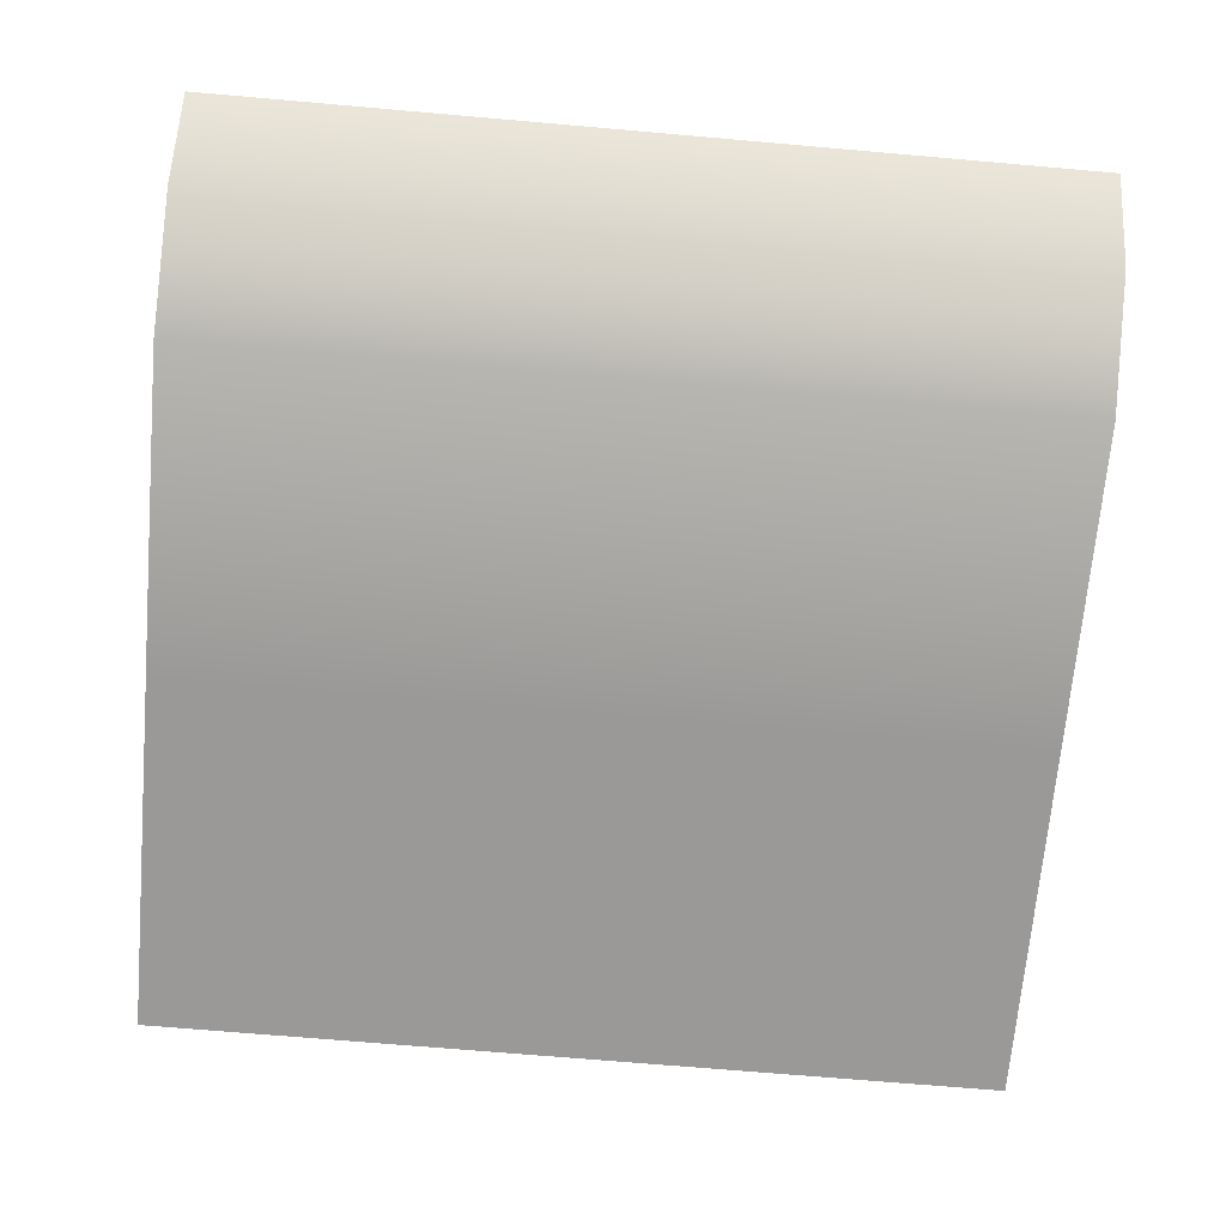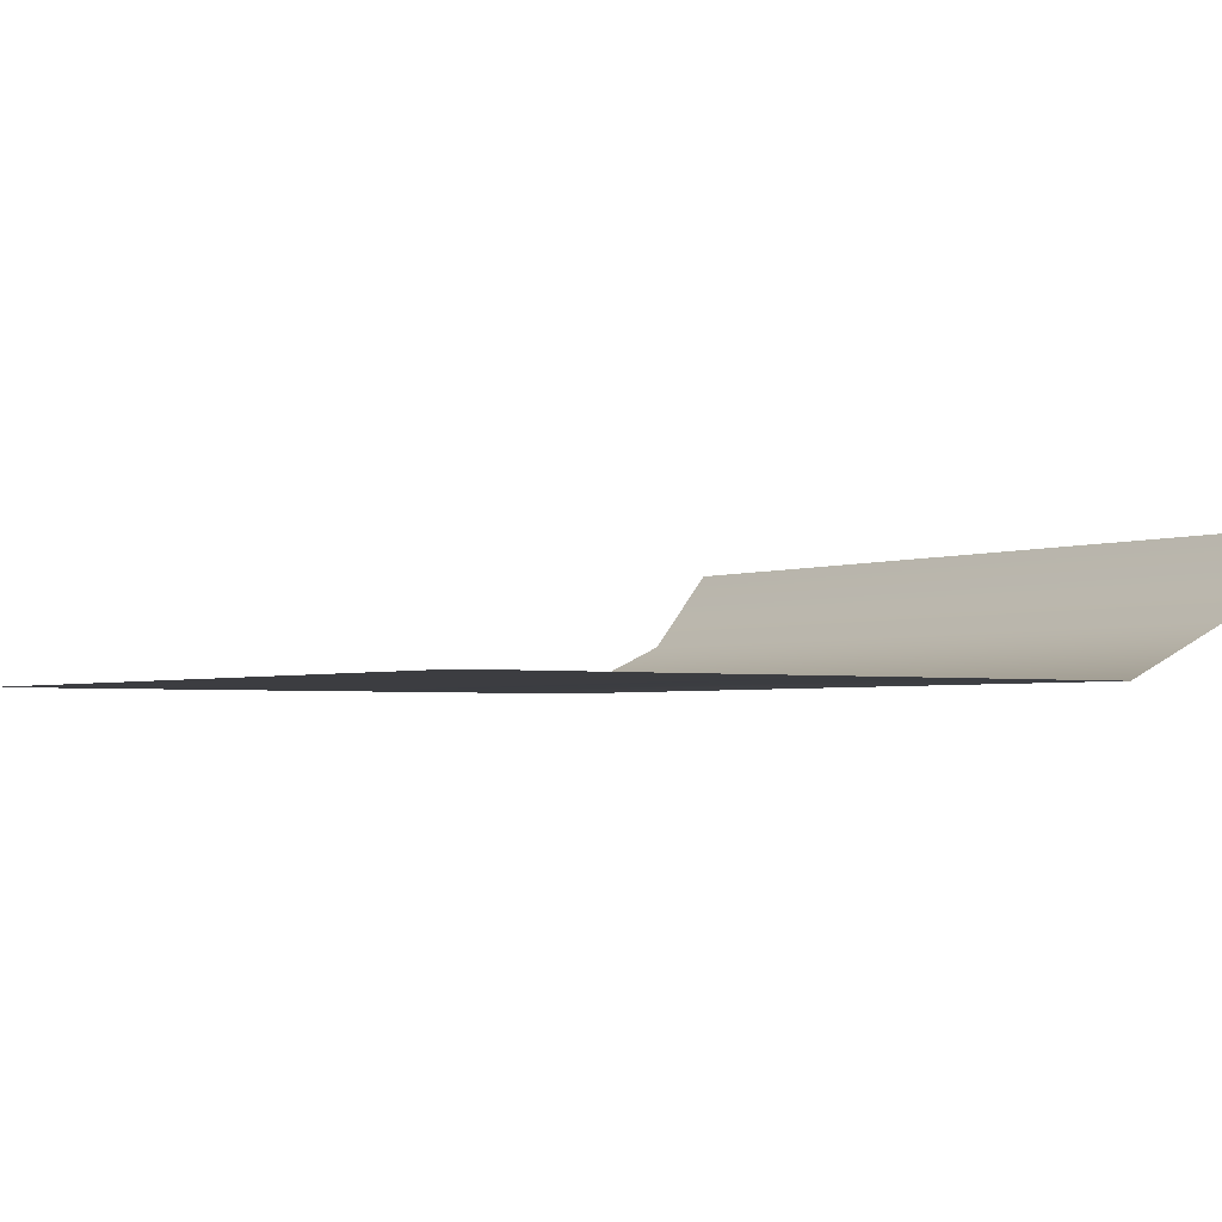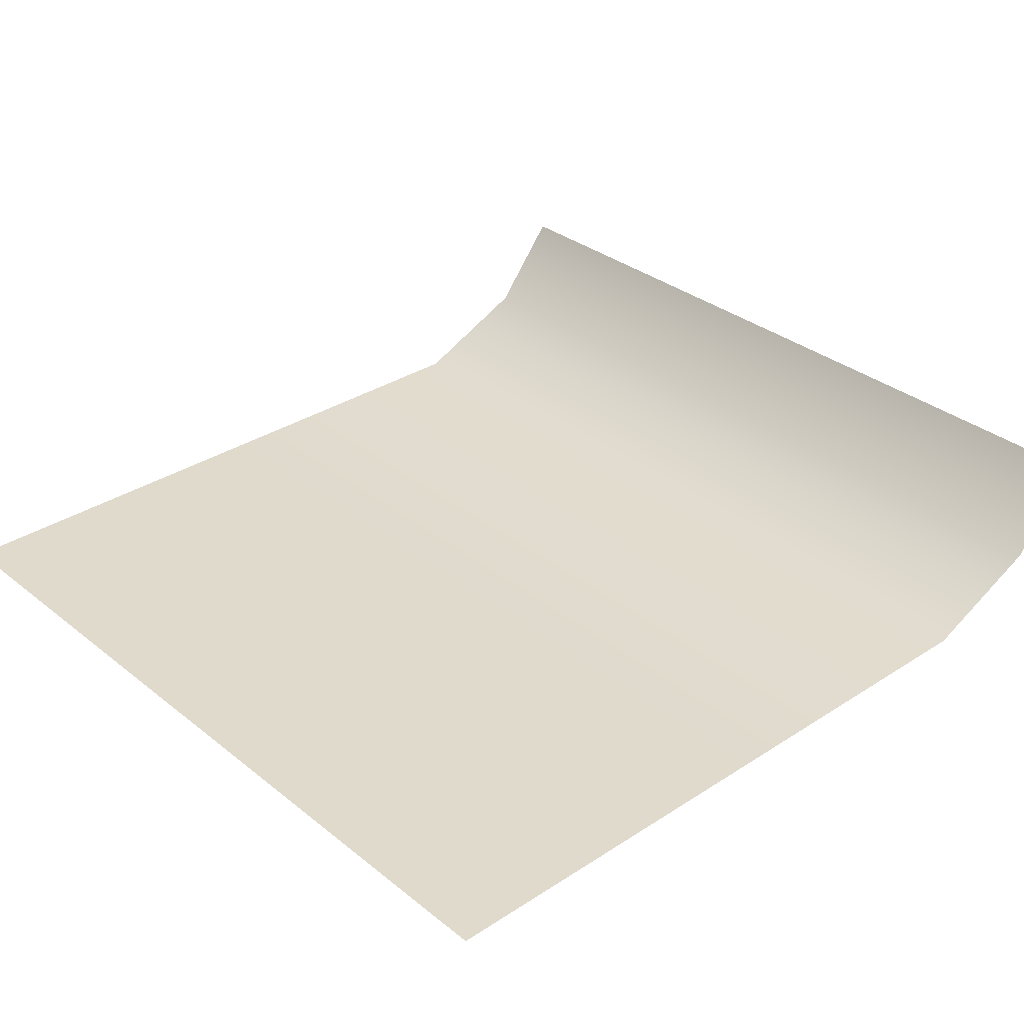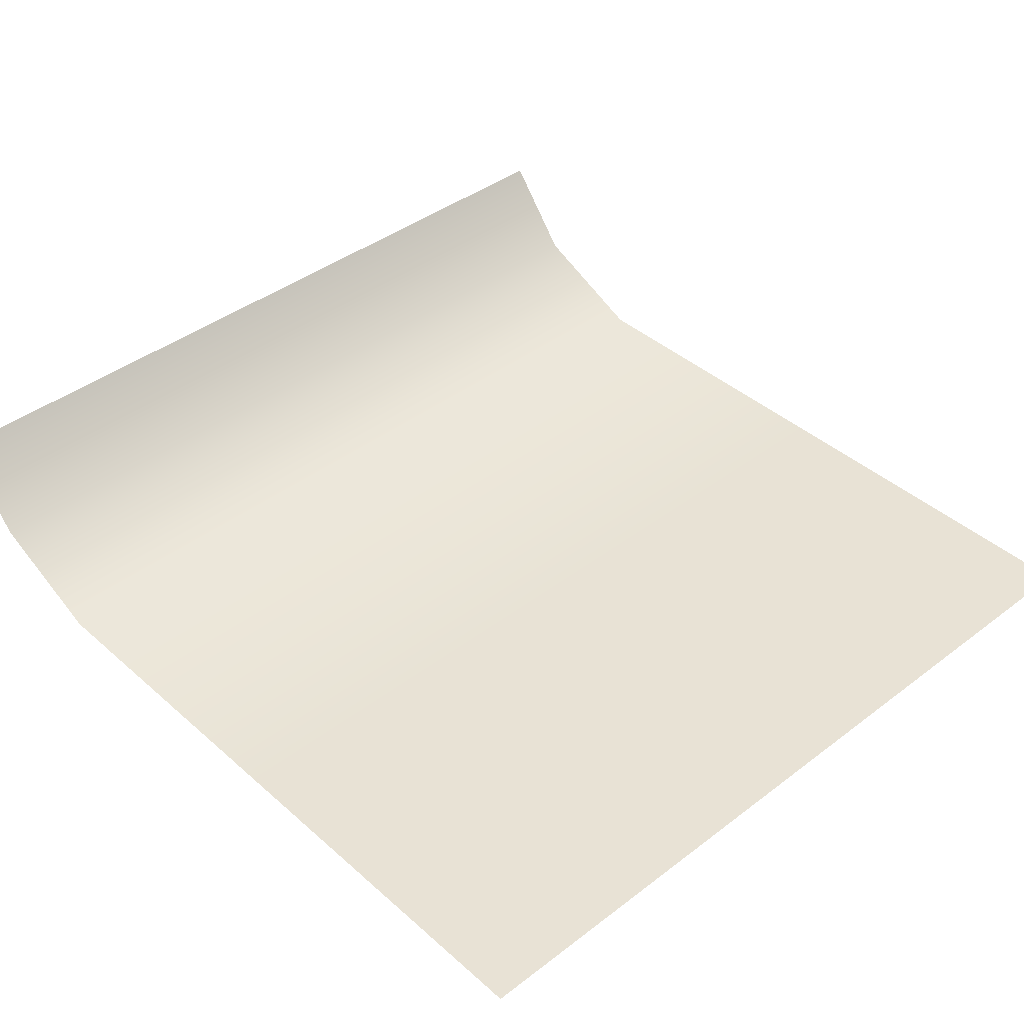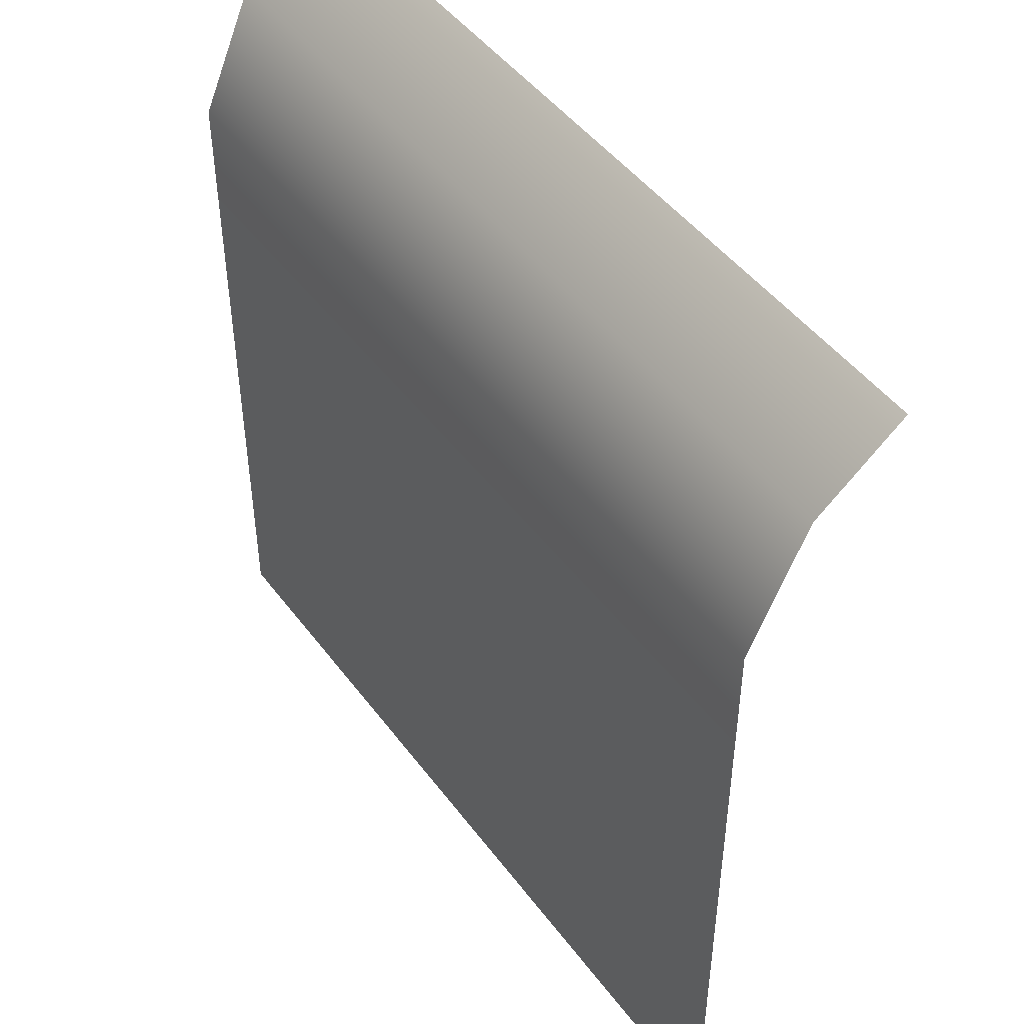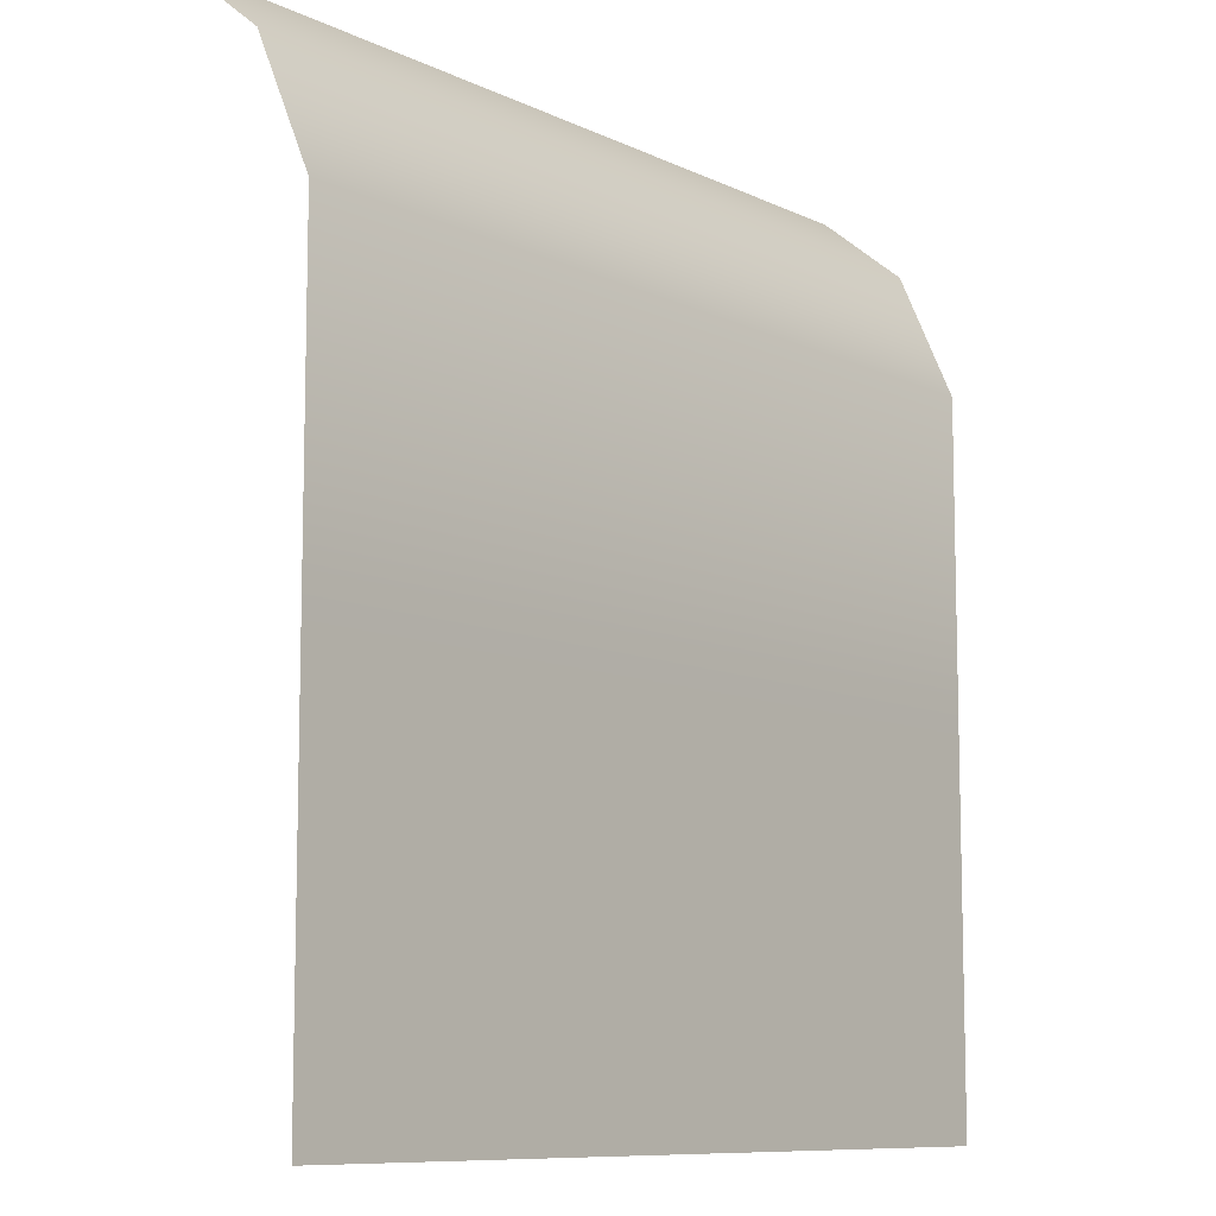
<metadata>
{"format":"obj","ext":"obj","renderer":"f3d","projection":"perspective","resolution":1024,"background":"white","views":[{"elev":-69.1,"azim":175.0,"up":"+Z"},{"elev":-2.8,"azim":54.3,"up":"+Z"},{"elev":32.4,"azim":47.9,"up":"+Z"},{"elev":40.7,"azim":-43.0,"up":"+Z"},{"elev":47.0,"azim":-124.7,"up":"+Y"},{"elev":-9.4,"azim":128.8,"up":"+Y"}]}
</metadata>
<code>
g febg_shop_001_refrigerator_03
v -0.0006059 3.677 -0.4664
v 1.374 3.456 -0.7412
v 1.374 3.677 -0.4664
v -0.0006059 3.456 -0.7412
v 1.374 3.052 -0.921
v -1.376 3.456 -0.7412
v -1.376 3.677 -0.4664
v -1.376 3.052 -0.921
v -0.0006059 3.052 -0.921
v 1.374 2.019 -0.921
v -1.376 2.019 -0.921
v -0.0006059 2.019 -0.921
v 1.374 1.273 -0.921
v -1.376 1.273 -0.921
v -0.0006059 1.273 -0.921
v 1.374 0.8291 -0.921
v -1.376 0.8291 -0.921
v -0.0006059 0.8291 -0.921
g febg_shop_001_refrigerator_03_0
f 3 2 1
f 2 4 1
f 2 5 4
f 1 4 6
f 7 1 6
f 6 4 8
f 5 9 4
f 4 9 8
f 9 5 10
f 11 8 9
f 12 9 10
f 12 11 9
f 12 10 13
f 14 11 12
f 15 12 13
f 15 14 12
f 15 13 16
f 17 14 15
f 18 15 16
f 18 17 15

</code>
